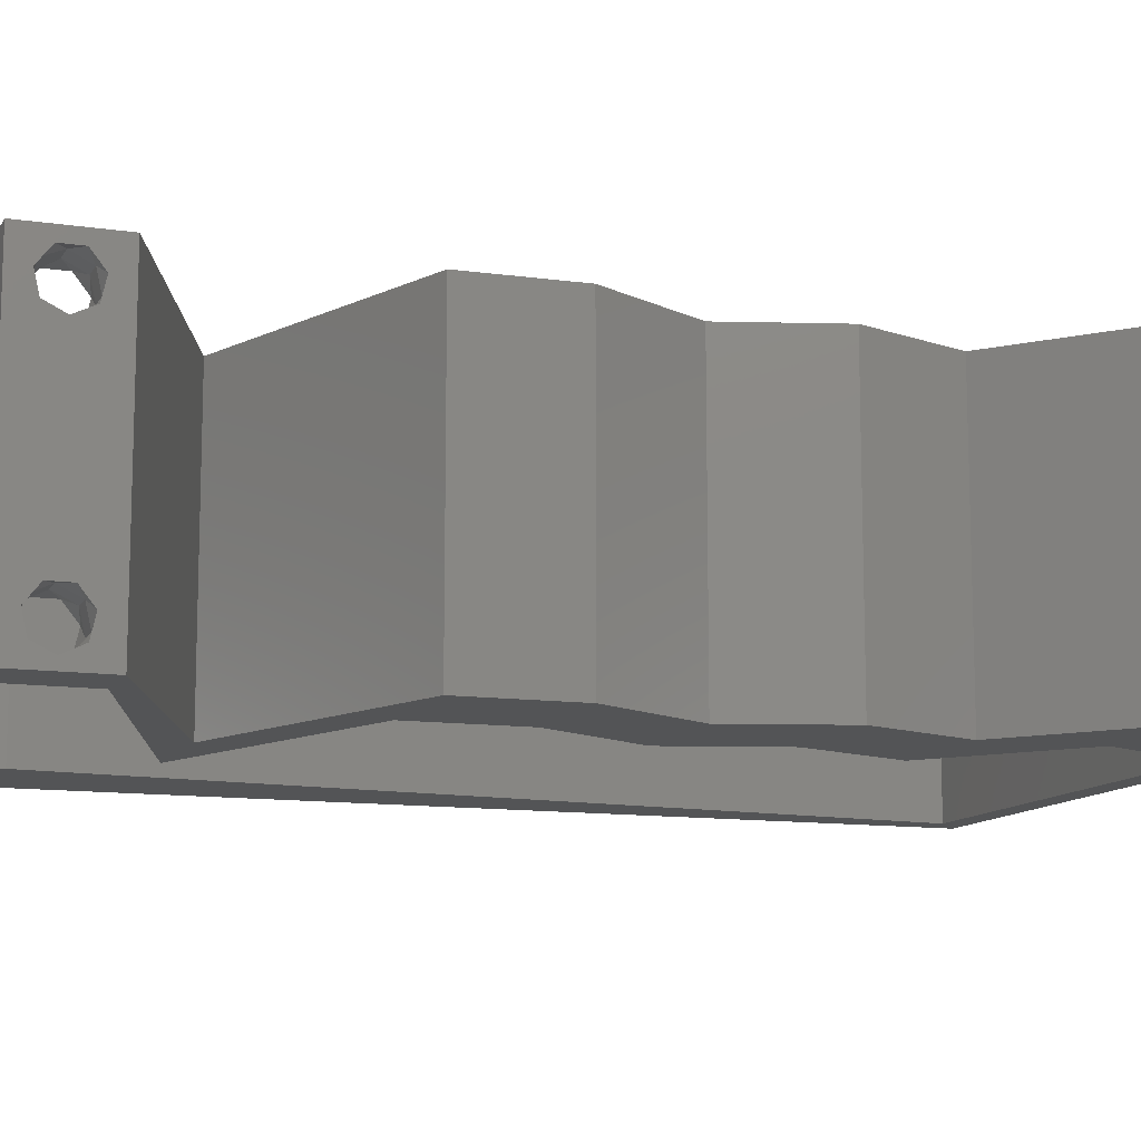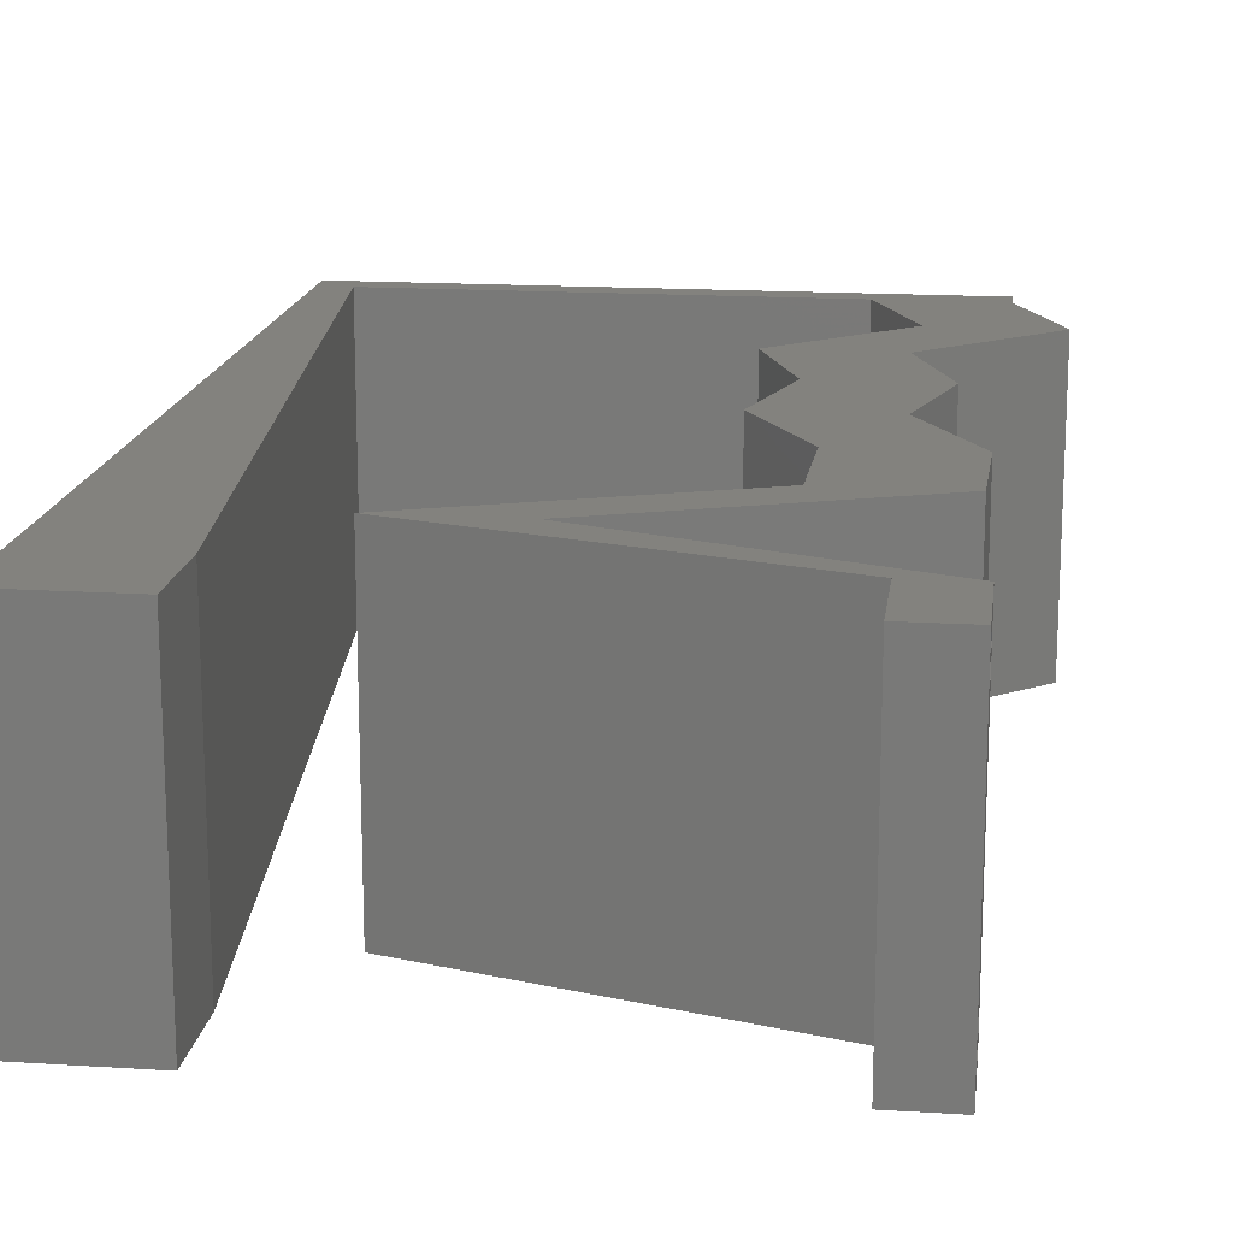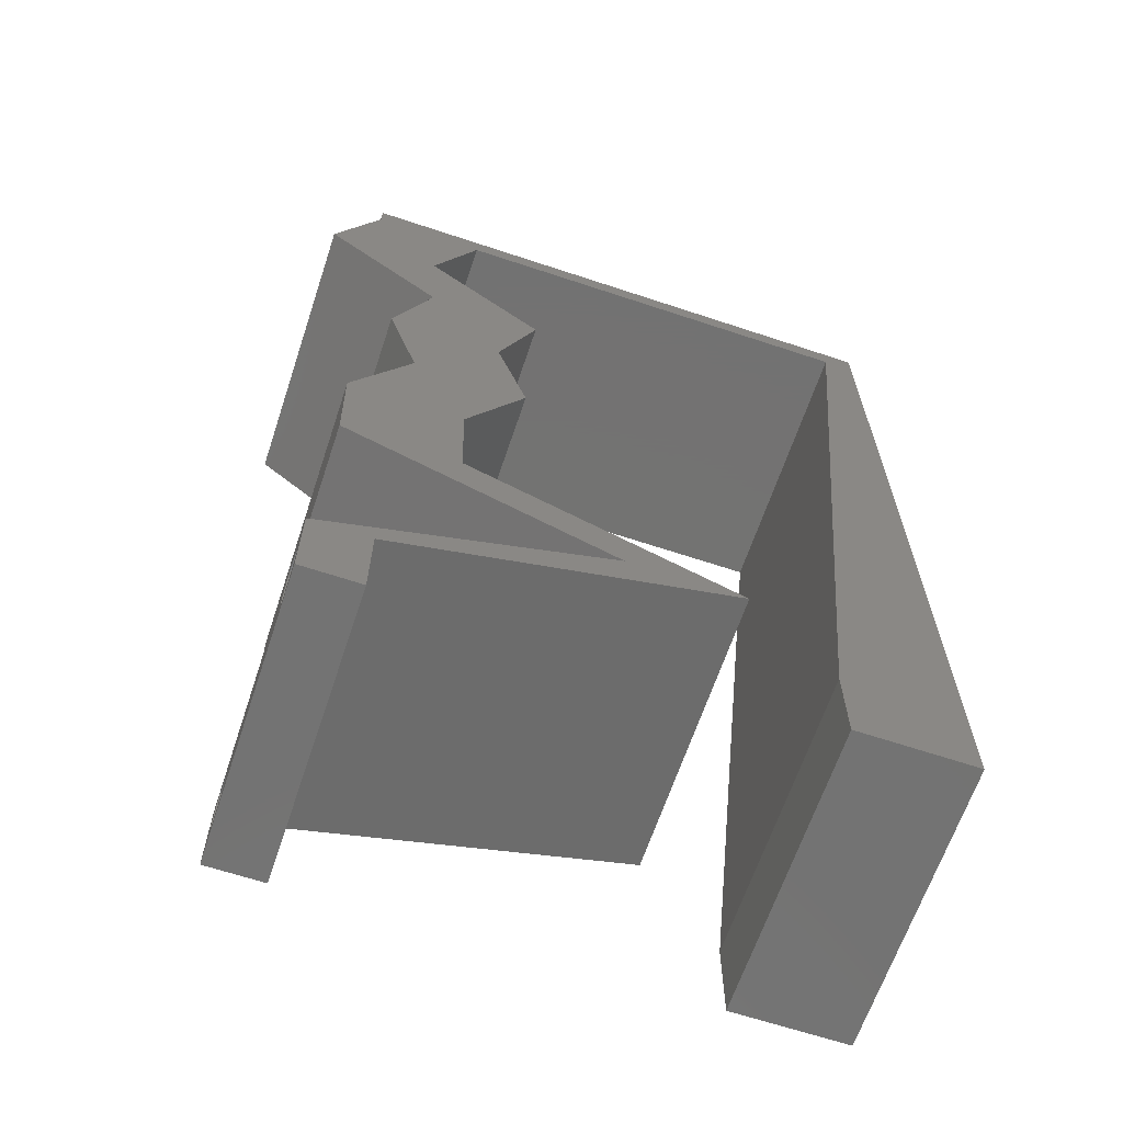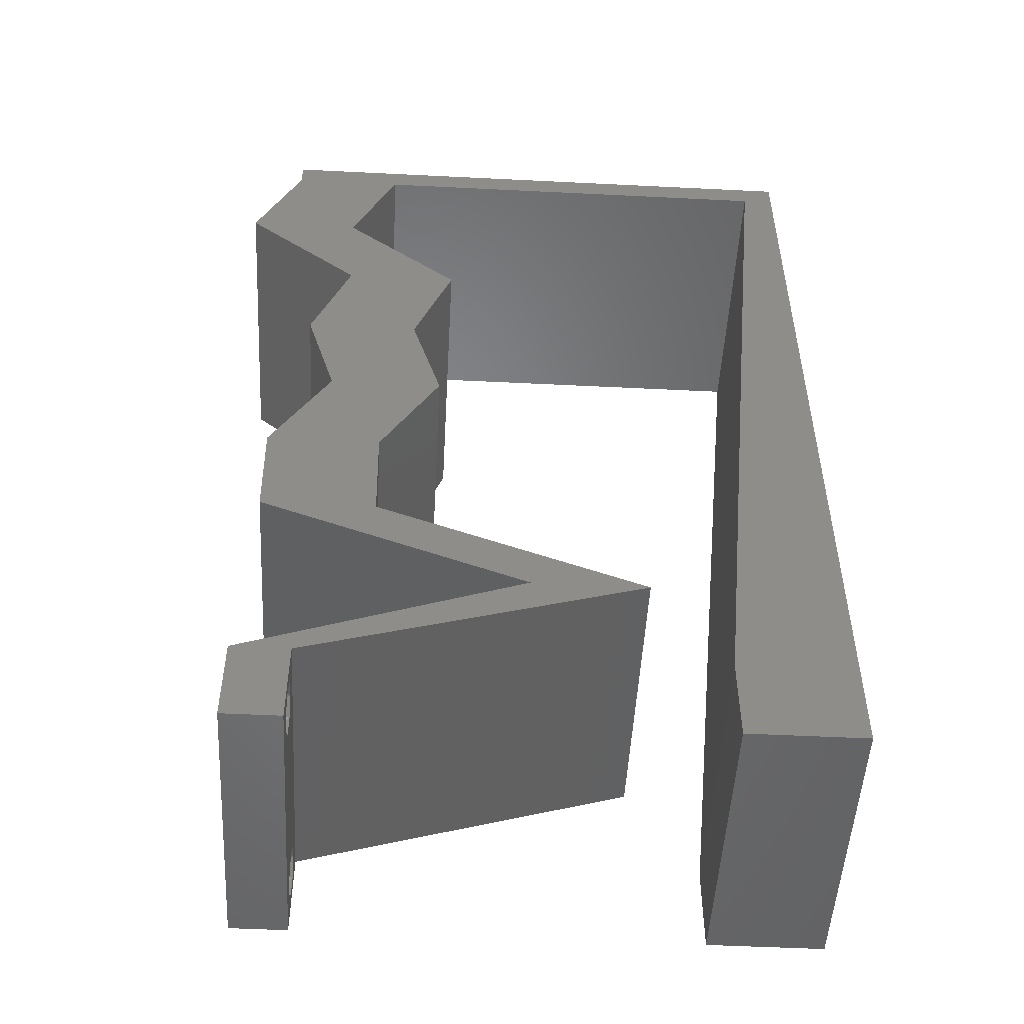
<metadata>
{"format":"stl","ext":"stl","renderer":"f3d","projection":"perspective","resolution":1024,"background":"white","views":[{"elev":-11.5,"azim":70.3,"up":"+Z"},{"elev":16.4,"azim":7.4,"up":"+Z"},{"elev":-64.9,"azim":161.5,"up":"+Y"},{"elev":-51.1,"azim":176.9,"up":"+Y"}]}
</metadata>
<code>
# stl→obj: 259 verts, 522 faces
v 0.04 0 0.01
v 0.04 -0.006 0.01
v 0.04 -0.003738 0.003932
v 0.04 -0.003 0.0159
v 0.04 -0.004657 0.002778
v 0.04 -0.006 0
v 0.04 -0.004329 0.00134
v 0.04 -0.001671 0.00134
v 0.04 0 0
v 0.04 -0.001343 0.002778
v 0.04 -0.003 0.0007
v 0.04 -0.006 0.02
v 0.04 -0.004657 0.01798
v 0.04 -0.003738 0.01913
v 0.04 -0.001343 0.01798
v 0.04 0 0.02
v 0.04 -0.002262 0.01913
v 0.04 -0.001671 0.01654
v 0.04 -0.004329 0.01654
v 0.04 -0.002262 0.003932
v 0.036 -0.006 0.01
v 0.036 0 0.01
v 0.036 -0.003738 0.003932
v 0.036 -0.003 0.0159
v 0.036 -0.004329 0.00134
v 0.036 -0.006 0
v 0.036 -0.004657 0.002778
v 0.036 -0.001343 0.002778
v 0.036 0 0
v 0.036 -0.001671 0.00134
v 0.036 -0.003 0.0007
v 0.036 -0.003738 0.01913
v 0.036 -0.004657 0.01798
v 0.036 -0.006 0.02
v 0.036 0 0.02
v 0.036 -0.001343 0.01798
v 0.036 -0.002262 0.01913
v 0.036 -0.004329 0.01654
v 0.036 -0.001671 0.01654
v 0.036 -0.002262 0.003932
v 0.04 0.06 0.02
v 0.03206 0.0582 0.02
v 0.03678 0.05562 0.02
v 0.008 0 0.02
v 0 0 0.02
v 0.004 -0.003 0.02
v 0 -0.006 0.02
v 0.008 -0.006 0.02
v 0.004 0.00548 0.02
v 0.005689 0.02328 0.02
v 0 0.024 0.02
v 0.003133 0.01773 0.02
v 0.03545 0.0291 0.02
v 0.0316 0.02182 0.02
v 0.03955 0.02182 0.02
v 0.0376 0.03637 0.02
v 0.02965 0.03637 0.02
v 0.02751 0.0291 0.02
v 0.03489 0.04365 0.02
v 0.02695 0.04365 0.02
v 0.03523 0.05092 0.02
v 0.04318 0.05092 0.02
v 0.03145 0.01455 0.02
v 0.03939 0.01455 0.02
v 0.0355 0.01819 0.02
v 0.006844 0.01164 0.02
v 0 0.012 0.02
v 0.038 -0.003 0.02
v 0 0.048 0.02
v 0.002221 0.0582 0.02
v 0 0.06 0.02
v 0.01 0.06 0.02
v 0.02832 0.002425 0.02
v 0.03045 0.003637 0.02
v 0.0209 0.007274 0.02
v 0.03 0.06 0.02
v 0.02211 0.0582 0.02
v 0.01217 0.0582 0.02
v 0.02 0.06 0.02
v 0.04 0.0582 0.02
v 0.03015 0.01091 0.02
v 0.02064 0.00485 0.02
v 0.01296 0.007274 0.02
v 0.0222 0.01091 0.02
v 0.003377 0.04656 0.02
v 0 0.036 0.02
v 0.004533 0.03492 0.02
v 0 -0.006 0.01
v 0 -0.003 0.015
v 0 0 0.01
v 0 -0.006 0
v 0 -0.003 0.005
v 0 0 0
v 0.004 -0.006 0.015
v 0.008 -0.006 0.01
v 0.004 -0.006 0.005
v 0.008 -0.006 0
v 0 0.009 0.0114
v 0 0.06 0
v 0 0.051 0.0086
v 0 0.06 0.01
v 0 0.048 0
v 0 0.0415 0.009767
v 0 0.03 0.01
v 0 0.036 0
v 0 0.0185 0.01023
v 0 0.024 0
v 0 0.012 0
v 0 0.005337 0.005128
v 0 0.05466 0.01487
v 0.04 0.06 0
v 0.03678 0.05562 0
v 0.03206 0.0582 0
v 0.008 0 0
v 0.004 -0.003 0
v 0.004 0.00548 0
v 0.005689 0.02328 0
v 0.003133 0.01773 0
v 0.03545 0.0291 0
v 0.03955 0.02182 0
v 0.0316 0.02182 0
v 0.0376 0.03637 0
v 0.02965 0.03637 0
v 0.02751 0.0291 0
v 0.03489 0.04365 0
v 0.02695 0.04365 0
v 0.03523 0.05092 0
v 0.04318 0.05092 0
v 0.03145 0.01455 0
v 0.0355 0.01819 0
v 0.03939 0.01455 0
v 0.006844 0.01164 0
v 0.038 -0.003 0
v 0.002221 0.0582 0
v 0.01 0.06 0
v 0.02832 0.002425 0
v 0.0209 0.007274 0
v 0.03045 0.003637 0
v 0.02211 0.0582 0
v 0.03 0.06 0
v 0.01217 0.0582 0
v 0.02 0.06 0
v 0.04 0.0582 0
v 0.03015 0.01091 0
v 0.02064 0.00485 0
v 0.01296 0.007274 0
v 0.0222 0.01091 0
v 0.003377 0.04656 0
v 0.004533 0.03492 0
v 0.008 0 0.01
v 0.008 -0.003 0.015
v 0.008 -0.003 0.005
v 0.015 0.06 0.01134
v 0.025 0.06 0.008977
v 0.006575 0.06 0.007337
v 0.03344 0.06 0.01273
v 0.04 0.06 0.01
v 0.03407 0.06 0.005945
v 0.005798 0.06 0.01422
v 0.04 0.0582 0.01
v 0.04159 0.05456 0.015
v 0.04318 0.05092 0.01
v 0.04159 0.05456 0.005
v 0.03904 0.04728 0.005494
v 0.03904 0.04728 0.01448
v 0.03489 0.04365 0.01
v 0.03624 0.04001 0.015
v 0.0376 0.03637 0.01
v 0.03624 0.04001 0.005
v 0.03653 0.03273 0.015
v 0.03545 0.0291 0.01
v 0.03653 0.03273 0.005
v 0.0375 0.02546 0.015
v 0.03955 0.02182 0.01
v 0.0375 0.02546 0.005
v 0.03947 0.01819 0.015
v 0.03939 0.01455 0.01
v 0.03947 0.01819 0.005
v 0.0329 0.01199 0.01287
v 0.02788 0.01002 0.007516
v 0.0209 0.007274 0.01
v 0.03423 0.01252 0.005575
v 0.02635 0.009417 0.01413
v 0.02762 0.004714 0.007279
v 0.03279 0.002747 0.01233
v 0.03479 0.001986 0.00548
v 0.02649 0.005148 0.01407
v 0.02448 0.003637 0.00752
v 0.02448 0.003637 0.01445
v 0.01895 0.005384 0.01302
v 0.03001 0.00189 0.01302
v 0.01816 0.005632 0.00615
v 0.01296 0.007274 0.01
v 0.0308 0.001642 0.00615
v 0.01945 0.009829 0.01287
v 0.02447 0.0118 0.007516
v 0.03145 0.01455 0.01
v 0.01812 0.009305 0.005575
v 0.026 0.01241 0.01413
v 0.03153 0.01819 0.015
v 0.0316 0.02182 0.01
v 0.03153 0.01819 0.005
v 0.02751 0.0291 0.01
v 0.02956 0.02546 0.015
v 0.02956 0.02546 0.005
v 0.02858 0.03273 0.015
v 0.02965 0.03637 0.01
v 0.02858 0.03273 0.005
v 0.0283 0.04001 0.015
v 0.02695 0.04365 0.01
v 0.0283 0.04001 0.005
v 0.03109 0.04728 0.005494
v 0.03109 0.04728 0.01448
v 0.03523 0.05092 0.01
v 0.03364 0.05456 0.015
v 0.03206 0.0582 0.01
v 0.03364 0.05456 0.005
v 0.01714 0.0582 0.009037
v 0.008768 0.0582 0.01272
v 0.02551 0.0582 0.01272
v 0.002221 0.0582 0.01
v 0.02616 0.0582 0.005947
v 0.00812 0.0582 0.005947
v 0.007133 0.008729 0.01158
v 0.003088 0.04947 0.01158
v 0.006218 0.01794 0.01026
v 0.005111 0.0291 0.01
v 0.004003 0.04025 0.01026
v 0.002758 0.05279 0.005
v 0.0385 -0.002262 0.01607
v 0.0375 -0.003738 0.01607
v 0.03712 -0.002262 0.01607
v 0.03888 -0.003738 0.01607
v 0.03873 -0.001671 0.01866
v 0.03727 -0.001343 0.01722
v 0.03875 -0.001343 0.01722
v 0.03727 -0.003 0.0193
v 0.03875 -0.003 0.0193
v 0.03725 -0.001671 0.01866
v 0.03798 -0.004322 0.01867
v 0.03873 -0.004657 0.01722
v 0.03725 -0.004657 0.01722
v 0.03685 -0.004329 0.01866
v 0.03914 -0.004332 0.01866
v 0.03727 -0.002262 0.0008684
v 0.03873 -0.003738 0.0008684
v 0.03726 -0.003758 0.0008785
v 0.03874 -0.002242 0.0008785
v 0.03727 -0.001671 0.00346
v 0.03873 -0.003 0.0041
v 0.03725 -0.003 0.0041
v 0.03873 -0.001343 0.002022
v 0.03725 -0.001343 0.002022
v 0.03875 -0.001671 0.00346
v 0.03727 -0.004657 0.002022
v 0.03875 -0.004657 0.002022
v 0.03798 -0.004322 0.003468
v 0.03913 -0.004332 0.003456
v 0.03684 -0.004329 0.00346
f 1 2 3
f 1 4 2
f 5 6 7
f 8 9 10
f 11 9 8
f 7 6 11
f 12 13 14
f 15 16 17
f 14 16 12
f 17 16 14
f 6 9 11
f 10 9 1
f 1 16 18
f 18 16 15
f 2 19 12
f 19 13 12
f 2 6 5
f 18 4 1
f 4 19 2
f 3 20 1
f 1 20 10
f 3 2 5
f 21 22 23
f 24 22 21
f 25 26 27
f 28 29 30
f 30 29 31
f 31 26 25
f 32 33 34
f 35 36 37
f 34 35 32
f 34 33 38
f 32 35 37
f 35 39 36
f 29 26 31
f 28 22 29
f 34 38 21
f 22 39 35
f 26 21 27
f 21 38 24
f 24 39 22
f 27 21 23
f 23 22 40
f 40 22 28
f 41 42 43
f 44 45 46
f 47 48 46
f 45 44 49
f 50 51 52
f 53 54 55
f 56 57 53
f 57 58 53
f 59 57 56
f 60 57 59
f 58 54 53
f 61 62 43
f 63 64 65
f 66 67 49
f 67 66 52
f 54 63 65
f 55 54 65
f 45 47 46
f 48 44 46
f 34 12 68
f 64 55 65
f 16 35 68
f 67 45 49
f 69 70 71
f 70 72 71
f 73 74 75
f 12 16 68
f 35 16 74
f 35 34 68
f 74 73 35
f 42 76 77
f 72 70 78
f 44 66 49
f 51 67 52
f 79 72 78
f 76 79 77
f 77 79 78
f 66 50 52
f 80 41 43
f 76 42 41
f 62 80 43
f 62 61 59
f 61 60 59
f 81 64 63
f 82 75 83
f 75 84 83
f 81 84 75
f 82 73 75
f 84 81 63
f 42 61 43
f 70 69 85
f 86 51 87
f 87 51 50
f 69 86 85
f 85 86 87
f 88 89 90
f 45 89 47
f 91 92 93
f 90 92 88
f 47 89 88
f 90 89 45
f 88 92 91
f 93 92 90
f 48 94 95
f 88 94 47
f 91 96 88
f 95 96 97
f 47 94 48
f 95 94 88
f 97 96 91
f 88 96 95
f 45 98 90
f 99 100 101
f 102 100 99
f 67 98 45
f 103 104 86
f 105 104 103
f 105 103 102
f 106 104 107
f 86 104 51
f 107 104 105
f 51 106 67
f 69 103 86
f 108 106 107
f 51 104 106
f 93 109 108
f 71 110 69
f 69 100 103
f 108 98 106
f 108 109 98
f 69 110 100
f 106 98 67
f 103 100 102
f 101 110 71
f 90 109 93
f 98 109 90
f 100 110 101
f 111 112 113
f 114 115 93
f 91 115 97
f 93 116 114
f 117 118 107
f 119 120 121
f 122 119 123
f 123 119 124
f 125 122 123
f 126 125 123
f 124 119 121
f 127 112 128
f 129 130 131
f 132 116 108
f 108 118 132
f 121 130 129
f 120 130 121
f 93 115 91
f 97 115 114
f 26 133 6
f 131 130 120
f 9 133 29
f 108 116 93
f 102 99 134
f 134 99 135
f 136 137 138
f 6 133 9
f 29 138 9
f 29 133 26
f 138 29 136
f 139 140 113
f 135 141 134
f 114 116 132
f 107 118 108
f 142 141 135
f 142 140 139
f 139 141 142
f 132 118 117
f 143 112 111
f 140 111 113
f 128 112 143
f 128 125 127
f 127 125 126
f 144 129 131
f 145 146 137
f 137 146 147
f 147 144 137
f 145 137 136
f 147 129 144
f 113 112 127
f 134 148 102
f 105 149 107
f 149 117 107
f 102 148 105
f 148 149 105
f 150 151 95
f 48 151 44
f 114 152 97
f 95 152 150
f 44 151 150
f 95 151 48
f 97 152 95
f 150 152 114
f 135 153 142
f 76 154 79
f 153 154 142
f 79 154 153
f 135 155 153
f 76 156 154
f 142 154 140
f 79 153 72
f 99 155 135
f 101 155 99
f 41 156 76
f 157 156 41
f 154 158 140
f 153 159 72
f 156 158 154
f 155 159 153
f 140 158 111
f 111 158 157
f 71 159 101
f 72 159 71
f 101 159 155
f 157 158 156
f 157 41 80
f 160 157 80
f 143 111 157
f 143 157 160
f 80 161 160
f 162 161 62
f 160 163 143
f 128 163 162
f 160 161 162
f 62 161 80
f 143 163 128
f 162 163 160
f 128 164 125
f 59 165 62
f 62 165 162
f 166 164 165
f 166 165 59
f 165 164 162
f 162 164 128
f 125 164 166
f 59 167 166
f 168 167 56
f 122 169 168
f 166 169 125
f 56 167 59
f 166 167 168
f 168 169 166
f 125 169 122
f 56 170 168
f 171 170 53
f 119 172 171
f 168 172 122
f 168 170 171
f 53 170 56
f 122 172 119
f 171 172 168
f 53 173 171
f 174 173 55
f 171 175 119
f 120 175 174
f 55 173 53
f 171 173 174
f 119 175 120
f 174 175 171
f 174 176 177
f 64 176 55
f 120 178 131
f 177 178 174
f 55 176 174
f 177 176 64
f 174 178 120
f 131 178 177
f 64 179 177
f 144 180 137
f 137 180 181
f 81 179 64
f 177 182 131
f 131 182 144
f 181 183 75
f 75 183 81
f 179 182 177
f 181 180 183
f 180 182 179
f 180 179 183
f 144 182 180
f 183 179 81
f 137 184 138
f 1 185 16
f 16 185 74
f 181 184 137
f 138 186 9
f 74 187 75
f 9 186 1
f 75 187 181
f 184 186 138
f 74 185 187
f 185 186 184
f 1 186 185
f 185 184 187
f 187 184 181
f 2 12 34
f 21 2 34
f 26 6 2
f 26 2 21
f 136 188 145
f 189 190 188
f 188 191 189
f 146 192 193
f 22 194 29
f 194 191 188
f 188 190 192
f 35 191 22
f 193 190 83
f 82 189 73
f 29 194 136
f 145 192 146
f 73 191 35
f 83 190 82
f 136 194 188
f 188 192 145
f 189 191 73
f 82 190 189
f 22 191 194
f 192 190 193
f 83 195 193
f 147 196 129
f 129 196 197
f 84 195 83
f 193 198 146
f 146 198 147
f 197 199 63
f 63 199 84
f 195 198 193
f 197 196 199
f 196 198 195
f 196 195 199
f 147 198 196
f 199 195 84
f 54 200 63
f 197 200 201
f 129 202 121
f 201 202 197
f 63 200 197
f 201 200 54
f 197 202 129
f 121 202 201
f 203 204 58
f 54 204 201
f 201 205 121
f 124 205 203
f 58 204 54
f 201 204 203
f 121 205 124
f 203 205 201
f 58 206 203
f 207 206 57
f 123 208 207
f 203 208 124
f 203 206 207
f 57 206 58
f 124 208 123
f 207 208 203
f 57 209 207
f 210 209 60
f 126 211 210
f 207 211 123
f 210 211 207
f 123 211 126
f 60 209 57
f 207 209 210
f 126 212 127
f 61 213 60
f 60 213 210
f 214 213 61
f 213 212 210
f 214 212 213
f 210 212 126
f 127 212 214
f 61 215 214
f 216 215 42
f 214 217 127
f 113 217 216
f 214 215 216
f 42 215 61
f 127 217 113
f 216 217 214
f 78 218 77
f 78 219 218
f 218 220 77
f 139 218 141
f 77 220 42
f 70 219 78
f 42 220 216
f 221 219 70
f 139 222 218
f 218 223 141
f 134 223 221
f 216 222 113
f 218 222 220
f 219 223 218
f 113 222 139
f 141 223 134
f 220 222 216
f 221 223 219
f 132 224 114
f 70 225 221
f 150 224 44
f 85 225 70
f 44 224 66
f 66 226 50
f 117 226 132
f 50 227 87
f 87 227 228
f 226 227 50
f 228 227 149
f 149 227 117
f 117 227 226
f 87 228 85
f 148 228 149
f 226 224 132
f 148 225 228
f 148 229 225
f 134 229 148
f 66 224 226
f 228 225 85
f 221 229 134
f 225 229 221
f 114 224 150
f 24 4 230
f 4 24 231
f 24 230 232
f 4 231 233
f 234 235 236
f 237 234 238
f 234 237 239
f 235 234 239
f 240 241 242
f 240 242 243
f 241 231 242
f 235 230 236
f 241 240 244
f 231 241 233
f 230 235 232
f 237 238 240
f 15 17 234
f 32 37 237
f 36 39 235
f 13 19 241
f 234 17 238
f 15 234 236
f 36 235 239
f 237 37 239
f 17 14 238
f 18 15 236
f 38 33 242
f 37 36 239
f 231 38 242
f 230 18 236
f 237 240 243
f 240 238 244
f 32 237 243
f 13 241 244
f 238 14 244
f 235 39 232
f 241 19 233
f 242 33 243
f 24 38 231
f 4 18 230
f 19 4 233
f 39 24 232
f 14 13 244
f 33 32 243
f 31 11 245
f 11 31 246
f 246 31 247
f 245 11 248
f 249 250 251
f 252 249 253
f 250 249 254
f 249 252 254
f 246 255 256
f 245 252 253
f 255 257 256
f 255 246 247
f 252 245 248
f 256 257 258
f 257 255 259
f 251 250 257
f 40 28 249
f 8 10 252
f 25 27 255
f 20 3 250
f 40 249 251
f 249 28 253
f 252 10 254
f 20 250 254
f 23 40 251
f 5 7 256
f 28 30 253
f 10 20 254
f 7 11 246
f 30 31 245
f 30 245 253
f 7 246 256
f 251 257 259
f 257 250 258
f 25 255 247
f 8 252 248
f 250 3 258
f 255 27 259
f 23 251 259
f 5 256 258
f 3 5 258
f 27 23 259
f 11 8 248
f 31 25 247

</code>
